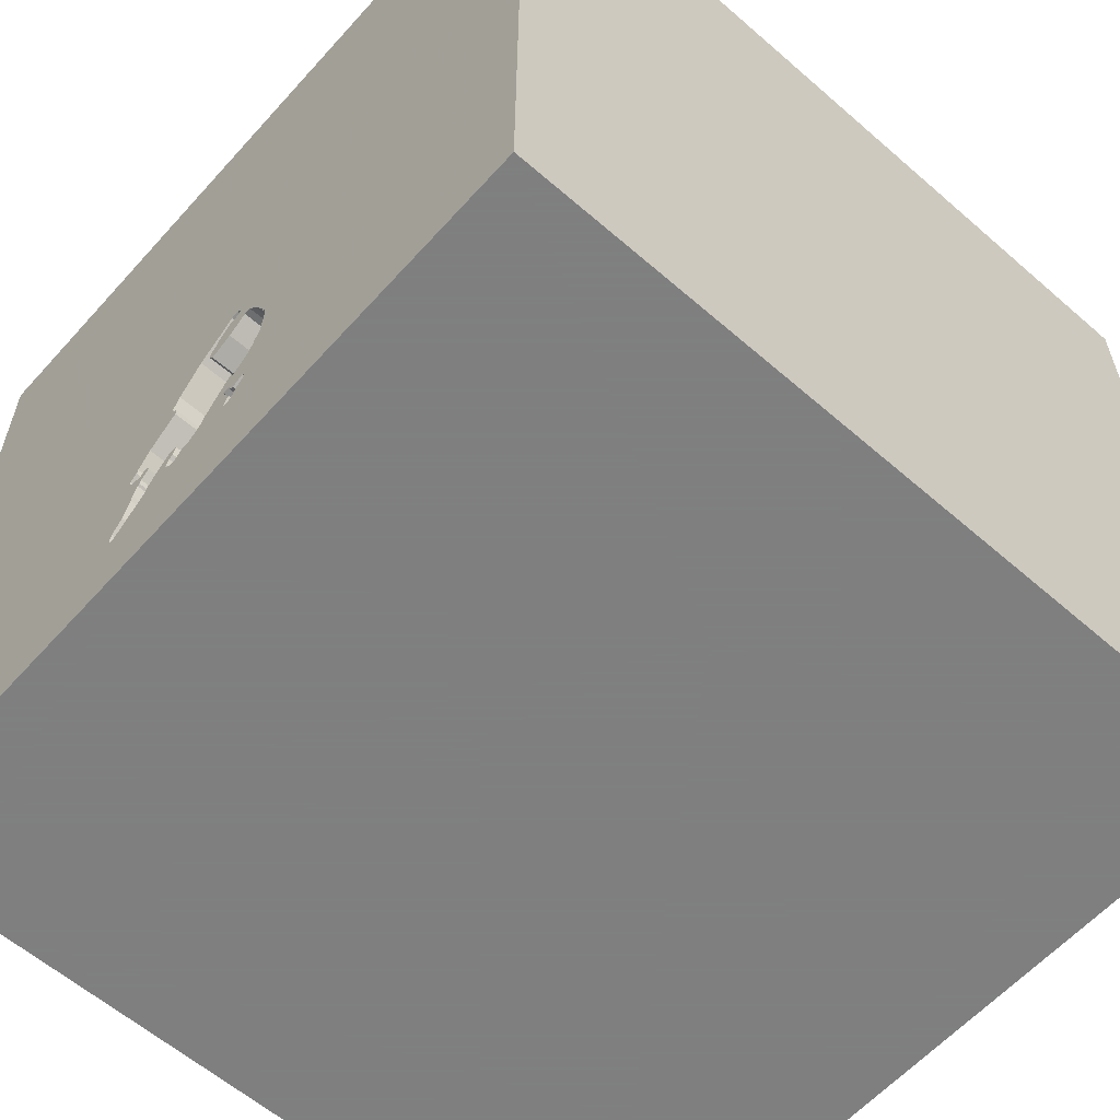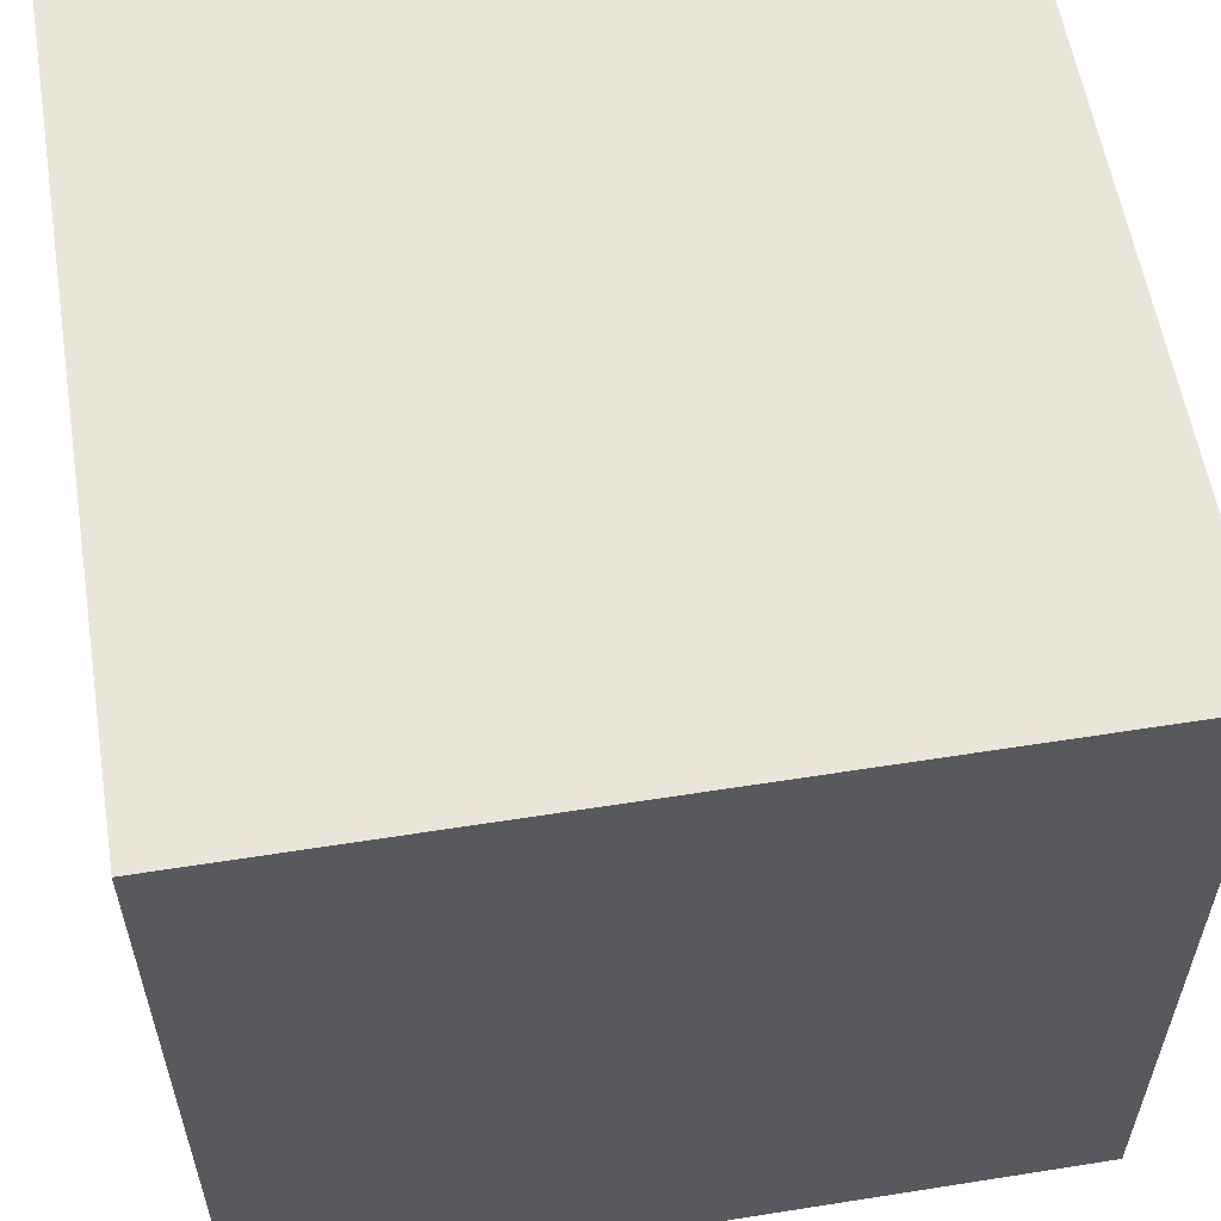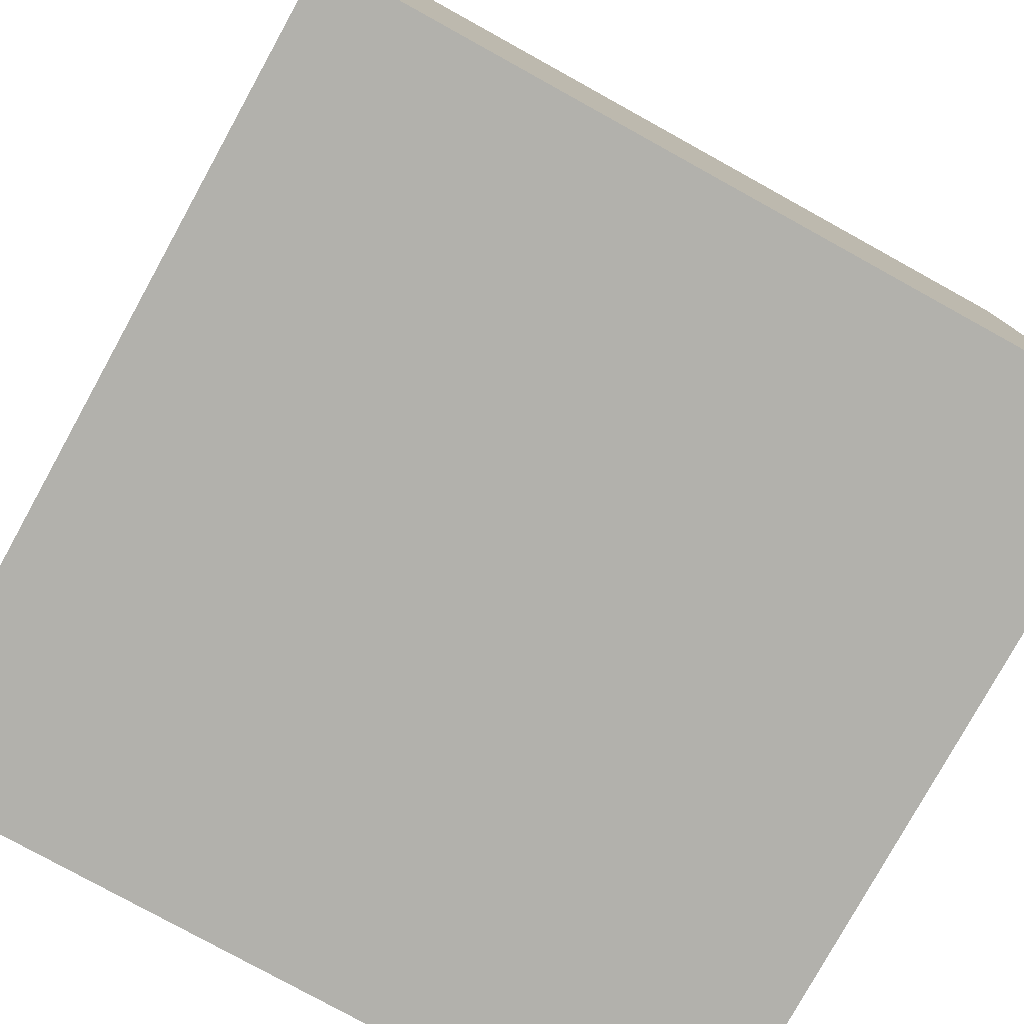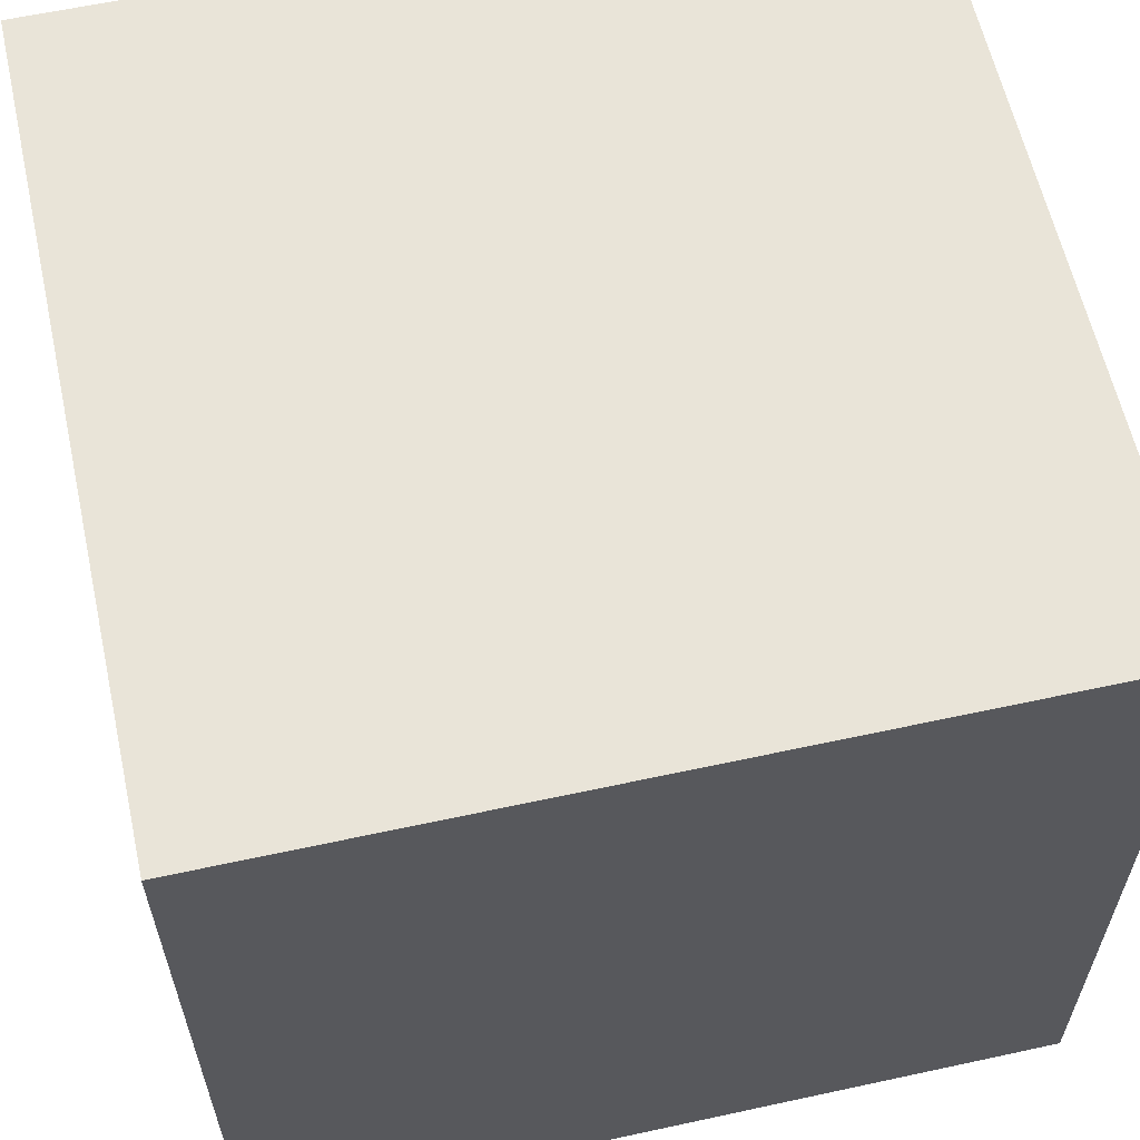
<metadata>
{"format":"obj","ext":"obj","renderer":"f3d","projection":"perspective","resolution":1024,"background":"white","views":[{"elev":-59.9,"azim":-131.7,"up":"+Z"},{"elev":57.9,"azim":-99.3,"up":"+Z"},{"elev":-78.9,"azim":61.1,"up":"+Z"},{"elev":60.7,"azim":-12.5,"up":"+Z"}]}
</metadata>
<code>
o chopper_63
v -0.2613 1.5 -1.014
v -0.06358 1.5 -0.4446
v -0.06358 1.4 -0.4446
v -0.288 1.5 -0.5438
v -0.2745 1.5 -0.9742
v 0.2667 1.5 -0.8941
v 0.2667 1.4 -0.8941
v 0.1557 1.5 -1.051
v 0.2599 1.5 -1.031
v -0.04362 1.5 -0.4722
v -0.1242 1.5 -0.3554
v -0.1242 1.4 -0.3554
v -0.1465 1.5 -0.3913
v -0.1465 1.4 -0.3913
v -0.1513 1.5 -0.352
v -0.3076 1.5 -0.5738
v -0.7316 0.06917 -1.5
v -1.016 0.1432 1.5
v -0.6771 -0.625 1.5
v -1.042 -1.5 -0.3646
v -0.8545 1.5 0.2409
v -0.2272 1.5 -0.9934
v -0.2272 1.4 -0.9934
v -0.04362 1.4 -0.4722
v -0.2029 1.5 -0.448
v -0.2029 1.4 -0.448
v -0.1339 1.5 -0.4963
v 0.05834 1.5 -1.016
v 0.1712 1.5 -1.069
v 0.2964 1.5 -0.8639
v -0.1339 1.4 -0.4963
v 0.2864 1.5 -0.8917
v 0.2864 1.4 -0.8917
v 0.2181 1.5 -0.7668
v 1.5 1.5 -1.5
v 0.4427 0.1562 1.5
v 0.4167 -0.4688 1.5
v 0.4167 -1.5 0.4687
v 0.5469 -1.5 -0.2083
v 0.1562 -1.5 -0.4427
v 0.651 0.6641 1.5
v 0.3169 1.5 -1.201
v 0.3125 1.5 -0.9375
v 0.3113 1.5 -1.13
v 0.6136 1.5 0.3524
v 0.1562 1.5 -1.5
v 1.5 1.5 1.5
v 0.07304 1.5 -1.027
v -0.1779 1.5 -0.9609
v -0.1779 1.4 -0.9609
v 0.1047 1.4 -0.5708
v 0.2389 1.5 -0.9673
v 0.3274 1.5 -1.15
v -0.1268 1.5 -0.389
v -0.1268 1.4 -0.389
v -0.3222 1.5 -0.7234
v 0 0.4687 1.5
v -0.1953 1.172 1.5
v -0.1562 -0.4688 1.5
v 0 -1.5 0.4427
v -0.1823 -1.5 1.172
v -0.2083 -1.5 -1.211
v -0.1005 1.5 -0.5103
v -0.1944 1.5 -1.073
v -0.1125 1.5 -1.006
v -0.2173 1.5 -0.8824
v -0.1666 1.5 -0.9995
v -0.1666 1.4 -0.9995
v -0.2813 1.5 -0.8202
v -0.2903 1.5 -0.5517
v -0.2903 1.4 -0.5517
v -0.3199 1.5 -0.7483
v -0.3199 1.4 -0.7483
v 0.05678 1.5 -1.086
v 0.05678 1.4 -1.086
v -0.1899 1.5 -0.9989
v 0.1961 1.5 -0.9159
v 0.2263 1.5 -0.9456
v 0.3169 1.4 -1.201
v 0.08354 1.5 -1.059
v 0.08355 1.4 -1.059
v 0.08564 1.5 -1.049
v 0.08564 1.4 -1.049
v 0.2883 1.5 -1.101
v 0.2883 1.4 -1.101
v 0.2964 1.4 -0.8639
v 1.198 0.1562 1.5
v 1.5 -1.5 1.5
v 1.094 -1.5 -0.02604
v -0.1125 1.4 -1.006
v 0.1177 1.5 -0.5959
v -0.06711 1.5 -1.024
v -0.06711 1.4 -1.024
v -0.2049 1.5 -0.9575
v 0.33 1.5 -1.199
v 0.33 1.4 -1.199
v -0.1922 1.5 -0.911
v -0.1931 1.5 -1.056
v -0.2369 1.5 -1.051
v -0.2369 1.4 -1.051
v -0.2466 1.5 -1.026
v -0.2466 1.4 -1.026
v -0.05332 1.5 -0.5299
v -0.05332 1.4 -0.5299
v -0.2292 1.5 -0.4512
v -0.2292 1.4 -0.4512
v 0.2552 1.5 -0.9088
v -0.1513 1.4 -0.352
v 0.07697 1.5 -0.9768
v 0.07697 1.4 -0.9768
v 0.2706 1.5 -0.8437
v 0.2706 1.4 -0.8437
v 0.04783 1.5 -0.9837
v 0.04783 1.4 -0.9837
v 0.2654 1.5 -0.8277
v 0.2654 1.4 -0.8277
v -0.2091 1.5 -0.9779
v 0.07304 1.4 -1.027
v 0.1079 1.5 -0.6802
v -0.3205 1.5 -0.6053
v -0.2792 1.5 -0.9764
v -0.2792 1.4 -0.9764
v -0.4687 -1.5 0.4427
v -0.4687 -1.5 -0
v -0.4557 0.651 1.5
v -1.5 0.5729 0.2865
v -1.5 0.3776 1.042
v -1.5 0.5208 -0.6641
v -1.5 1.5 -1.5
v -1.5 1.5 1.5
v -1.5 -0.05208 -0.9896
v -1.5 -0 0.4687
v -1.5 -0.05208 -0
v -1.5 -0.1823 1.146
v -1.5 -0.1562 -0.4427
v -1.5 1.25 -0.2083
v -1.5 -0.638 0.638
v -1.5 -0.625 -0.3906
v -1.5 -1.5 1.5
v -1.5 -1.5 -1.5
v -1.5 -1.198 -0.1042
v -1.5 0.8333 -0.2083
v 0.1286 1.5 -0.6312
v 0.1286 1.4 -0.6312
v -0.2609 1.5 -0.4916
v 0.1307 1.5 -0.6209
v 0.1307 1.4 -0.6209
v -0.2049 1.4 -0.9575
v -0.03889 1.5 -0.5115
v -0.03889 1.4 -0.5115
v -0.2984 1.5 -0.789
v 0.06623 1.5 -1.081
v -0.04611 1.5 -0.5207
v -0.1558 1.5 -0.9782
v -0.1558 1.4 -0.9782
v 0.1402 1.5 -1.032
v 0.1402 1.4 -1.032
v 0.03631 1.5 -1.082
v 0.03631 1.4 -1.082
v 0.335 1.5 -1.185
v 0.1047 1.5 -0.5708
v -0.1427 1.5 -0.9766
v -0.2697 1.5 -0.9719
v -0.2697 1.4 -0.9719
v -0.2761 1.5 -0.8362
v -0.2761 1.4 -0.8362
v 0.3274 1.4 -1.15
v 0.242 1.5 -0.9104
v 0.242 1.4 -0.9104
v -0.3089 1.5 -0.5906
v -0.3089 1.4 -0.5906
v -0.1427 1.4 -0.9766
v 0.2599 1.4 -1.031
v 1.5 -1.5 -1.5
v 1.5 0.481 -0.01953
v 0.2315 1.5 -0.9616
v 0.2315 1.4 -0.9616
v -0.2107 1.5 -0.9648
v -0.2107 1.4 -0.9648
v -0.276 1.5 -1.003
v -1.146 -1.5 0.1823
v -0.2222 1.5 -1.063
v 0.2097 1.5 -0.891
v 0.2097 1.4 -0.891
v 0.2263 1.4 -0.9456
v 0.2568 1.5 -1.005
v 0.2568 1.4 -1.005
v 0.2552 1.4 -0.9088
v -0.1694 1.5 -0.3675
v -0.1694 1.4 -0.3675
v -0.2091 1.4 -0.9779
v -0.2813 1.4 -0.8202
v 0.1712 1.4 -1.069
v 0.3312 1.5 -1.167
v -0.02669 1.5 -1.056
v -0.02669 1.4 -1.056
v -0.3646 -0 1.5
v -0.3646 -1.5 -0.5729
v -0.2604 -1.211 1.5
v -0.213 1.5 -1.028
v -0.213 1.4 -1.028
v -0.3076 1.4 -0.5738
v -0.2984 1.4 -0.789
v 0.1846 1.5 -1.097
v 0.1846 1.4 -1.097
v 0.06623 1.4 -1.081
v -0.1671 1.5 -0.9396
v -0.1671 1.4 -0.9396
v -0.2031 1.5 -1.042
v -0.03469 1.5 -0.4911
v -0.03469 1.4 -0.4911
v 0.2507 1.5 -1.149
v -0.1931 1.4 -1.056
v 0.335 1.4 -1.185
v -0.176 1.5 -1.004
v -0.176 1.4 -1.004
v -0.000441 1.5 -1.053
v -0.000441 1.4 -1.053
v 0.2389 1.4 -0.9673
v 0.1079 1.4 -0.6802
v -0.276 1.4 -1.003
v -0.2923 1.5 -0.8116
v -0.2923 1.4 -0.8116
v -0.1899 1.4 -0.9989
v -0.3205 1.4 -0.6053
v -0.2075 1.5 -1.074
v -0.2075 1.4 -1.074
v 0.01543 1.5 -0.4651
v 0.01543 1.4 -0.4651
v 0.1961 1.4 -0.9159
v -0.1607 1.5 -0.3564
v -0.1607 1.4 -0.3564
v -0.2609 1.4 -0.4916
v 0.1042 1.5 -1.146
v -0.2173 1.4 -0.8824
v -0.2832 1.5 -0.5276
v -0.2832 1.4 -0.5276
v -0.1944 1.4 -1.073
v -0.3297 1.5 -0.6397
v -0.3297 1.4 -0.6397
v -0.3125 1.5 -0.9375
v -0.3125 1.5 -0.3125
v 0.05834 1.4 -1.016
v -0.1678 1.5 -0.3806
v -0.1678 1.4 -0.3806
v 0.1055 1.5 -0.6606
v 0.1055 1.4 -0.6606
v 0.2181 1.4 -0.7668
v -0.05832 1.5 -0.4606
v -0.05832 1.4 -0.4606
v 0.3008 1.5 -0.8734
v 0.3008 1.4 -0.8734
f 88 199 139
f 199 19 139
f 130 134 139
f 140 181 139
f 139 61 88
f 139 141 140
f 134 137 139
f 139 18 130
f 130 127 134
f 181 123 139
f 199 59 19
f 137 141 139
f 140 20 181
f 139 123 61
f 19 18 139
f 134 132 137
f 137 138 141
f 123 60 61
f 127 132 134
f 181 124 123
f 88 59 199
f 20 124 181
f 60 88 61
f 19 197 18
f 59 197 19
f 137 133 138
f 88 37 59
f 132 133 137
f 138 140 141
f 60 38 88
f 124 60 123
f 197 125 18
f 18 125 130
f 127 126 132
f 133 135 138
f 59 36 197
f 130 126 127
f 126 133 132
f 20 198 124
f 124 40 60
f 37 36 59
f 140 198 20
f 198 40 124
f 197 57 125
f 60 39 38
f 36 57 197
f 135 131 138
f 40 39 60
f 126 135 133
f 131 140 138
f 140 62 198
f 88 36 37
f 126 128 135
f 39 88 38
f 125 58 130
f 88 87 36
f 36 41 57
f 57 58 125
f 130 142 126
f 142 128 126
f 198 62 40
f 39 89 88
f 130 136 142
f 21 129 130
f 128 131 135
f 17 140 129
f 174 140 17
f 41 58 57
f 58 47 130
f 129 136 130
f 131 129 140
f 62 174 40
f 40 174 39
f 87 41 36
f 21 130 47
f 89 174 88
f 45 21 47
f 128 129 131
f 39 174 89
f 41 47 58
f 175 88 174
f 87 47 41
f 136 128 142
f 136 129 128
f 140 174 62
f 45 242 21
f 88 47 87
f 63 27 242
f 242 45 11
f 13 54 63
f 242 11 15
f 13 63 242
f 244 13 242
f 189 244 242
f 242 15 231
f 242 231 189
f 228 11 45
f 161 228 45
f 145 236 21
f 145 21 242
f 242 27 25
f 105 145 242
f 242 25 105
f 153 103 63
f 10 210 149
f 10 149 153
f 153 63 54
f 54 2 249
f 249 10 153
f 54 249 153
f 175 47 88
f 21 236 4
f 239 56 21
f 21 120 239
f 161 45 34
f 146 91 161
f 34 119 246
f 34 246 143
f 146 161 34
f 34 143 146
f 170 120 21
f 21 4 70
f 21 70 16
f 21 16 170
f 43 6 32
f 115 34 45
f 43 32 251
f 45 43 251
f 45 251 30
f 30 111 115
f 30 115 45
f 151 241 21
f 21 56 72
f 21 72 151
f 35 174 17
f 107 6 43
f 77 183 168
f 168 107 43
f 43 78 77
f 43 77 168
f 97 207 241
f 66 97 241
f 241 151 222
f 222 69 165
f 165 66 241
f 241 222 165
f 241 129 21
f 35 43 45
f 44 84 9
f 43 44 9
f 52 176 78
f 43 9 186
f 43 186 52
f 43 52 78
f 163 5 241
f 241 207 49
f 178 117 22
f 241 49 94
f 178 22 163
f 241 94 178
f 241 178 163
f 44 43 35
f 35 53 44
f 241 5 121
f 129 241 121
f 129 121 180
f 226 64 129
f 1 101 99
f 180 1 99
f 182 226 129
f 99 182 129
f 129 180 99
f 194 53 35
f 65 64 98
f 209 200 76
f 98 209 76
f 67 154 162
f 98 76 215
f 98 215 67
f 67 162 65
f 98 67 65
f 160 194 35
f 35 42 95
f 35 95 160
f 158 234 64
f 65 92 195
f 64 65 195
f 195 217 158
f 64 195 158
f 46 42 35
f 234 212 42
f 28 113 109
f 234 158 74
f 234 74 152
f 48 28 109
f 234 152 80
f 82 48 109
f 234 80 82
f 234 82 109
f 46 129 64
f 46 35 17
f 42 64 234
f 204 212 234
f 109 156 8
f 29 204 234
f 234 109 8
f 234 8 29
f 46 17 129
f 35 47 175
f 35 45 47
f 46 64 42
f 35 175 174
f 166 192 235
f 165 69 192
f 192 166 165
f 66 165 166
f 166 235 66
f 235 192 104
f 235 104 220
f 203 104 192
f 69 222 223
f 223 192 69
f 97 66 235
f 235 208 97
f 220 208 235
f 220 104 247
f 203 73 104
f 203 192 223
f 222 151 223
f 207 97 208
f 114 208 220
f 220 247 119
f 104 51 247
f 73 203 151
f 151 72 73
f 171 104 73
f 203 223 151
f 208 50 207
f 208 114 172
f 220 110 114
f 246 119 247
f 119 34 220
f 150 51 104
f 51 144 247
f 73 72 56
f 31 104 171
f 73 240 171
f 49 207 50
f 50 208 155
f 208 172 155
f 172 114 93
f 220 184 110
f 109 113 114
f 114 110 109
f 143 246 247
f 247 144 143
f 248 220 34
f 229 51 150
f 153 149 150
f 150 104 153
f 51 147 144
f 56 239 240
f 240 73 56
f 104 31 63
f 63 103 104
f 71 31 171
f 240 225 171
f 94 49 50
f 50 148 94
f 50 155 68
f 162 154 155
f 155 172 162
f 90 172 93
f 218 93 114
f 184 220 248
f 184 230 110
f 113 28 114
f 51 229 161
f 211 229 150
f 104 103 153
f 91 146 147
f 147 51 91
f 144 147 143
f 239 120 240
f 31 27 63
f 237 31 71
f 202 71 171
f 225 240 120
f 171 225 120
f 120 170 171
f 148 50 191
f 50 68 224
f 68 155 67
f 154 67 155
f 65 162 172
f 172 90 65
f 90 93 65
f 93 218 196
f 114 243 218
f 248 116 184
f 230 184 77
f 110 230 157
f 110 157 109
f 243 114 28
f 34 115 116
f 116 248 34
f 228 161 229
f 161 91 51
f 211 24 229
f 149 210 211
f 211 150 149
f 146 143 147
f 31 26 27
f 31 237 233
f 4 236 237
f 237 71 4
f 16 70 71
f 71 202 16
f 202 171 16
f 170 16 171
f 178 94 148
f 148 179 178
f 148 191 179
f 191 50 224
f 68 216 224
f 92 65 93
f 93 196 92
f 196 218 195
f 243 159 218
f 116 112 184
f 183 77 184
f 77 78 230
f 157 230 177
f 156 109 157
f 28 48 243
f 229 12 228
f 24 211 10
f 24 3 229
f 210 10 211
f 25 27 26
f 26 31 233
f 233 237 145
f 71 70 4
f 236 145 237
f 179 191 178
f 191 224 23
f 67 215 216
f 216 68 67
f 215 76 224
f 224 216 215
f 195 92 196
f 217 195 218
f 159 243 118
f 158 217 218
f 218 159 158
f 115 111 112
f 112 116 115
f 184 112 7
f 168 183 184
f 184 169 168
f 185 230 78
f 177 187 157
f 177 230 185
f 8 156 157
f 157 193 8
f 118 243 48
f 11 228 12
f 12 229 3
f 250 3 24
f 26 106 25
f 106 26 233
f 145 105 233
f 117 178 191
f 191 23 117
f 201 23 224
f 206 159 118
f 111 30 112
f 7 169 184
f 7 112 86
f 177 219 187
f 187 193 157
f 78 176 177
f 177 185 78
f 29 8 193
f 12 108 11
f 12 3 55
f 10 249 250
f 250 24 10
f 249 2 3
f 3 250 249
f 105 25 106
f 106 233 105
f 22 117 23
f 201 102 23
f 76 200 201
f 201 224 76
f 206 75 159
f 81 206 118
f 159 75 158
f 86 112 30
f 188 169 7
f 33 7 86
f 169 188 168
f 219 177 52
f 52 186 187
f 187 219 52
f 193 187 173
f 176 52 177
f 193 205 29
f 48 82 83
f 83 118 48
f 15 11 108
f 14 108 12
f 55 14 12
f 55 3 54
f 2 54 3
f 163 22 23
f 23 164 163
f 201 100 102
f 23 102 221
f 200 209 201
f 152 74 75
f 75 206 152
f 206 81 152
f 118 83 81
f 74 158 75
f 188 7 107
f 7 33 32
f 32 6 7
f 86 252 33
f 107 168 188
f 186 9 187
f 173 205 193
f 173 187 9
f 204 29 205
f 82 80 83
f 108 232 15
f 232 108 14
f 14 55 13
f 54 13 55
f 23 221 164
f 201 213 100
f 99 101 102
f 102 100 99
f 1 180 221
f 221 102 1
f 209 98 213
f 213 201 209
f 80 152 81
f 81 83 80
f 30 251 252
f 252 86 30
f 6 107 7
f 33 252 32
f 173 85 205
f 205 79 212
f 212 204 205
f 231 15 232
f 245 232 14
f 5 163 164
f 164 122 5
f 122 164 221
f 213 227 100
f 101 1 102
f 251 32 252
f 9 84 85
f 85 173 9
f 205 85 79
f 42 212 79
f 189 231 232
f 232 190 189
f 232 245 190
f 13 244 245
f 245 14 13
f 122 121 5
f 180 121 122
f 122 221 180
f 238 227 213
f 182 99 100
f 100 227 182
f 98 64 238
f 238 213 98
f 84 44 85
f 79 85 167
f 79 96 42
f 190 245 189
f 244 189 245
f 227 238 226
f 226 182 227
f 64 226 238
f 167 85 44
f 44 53 167
f 79 167 214
f 95 42 96
f 79 214 96
f 167 53 194
f 194 160 214
f 214 167 194
f 160 95 96
f 96 214 160

</code>
